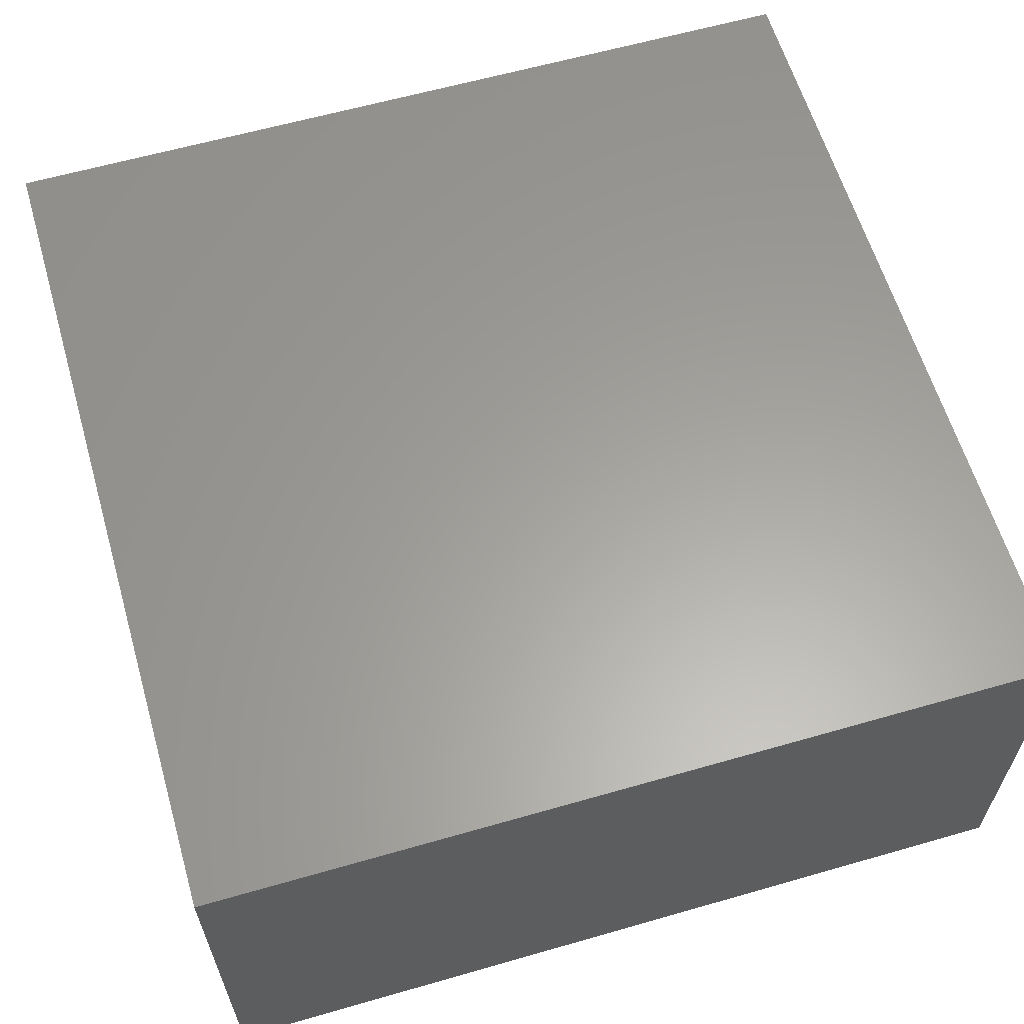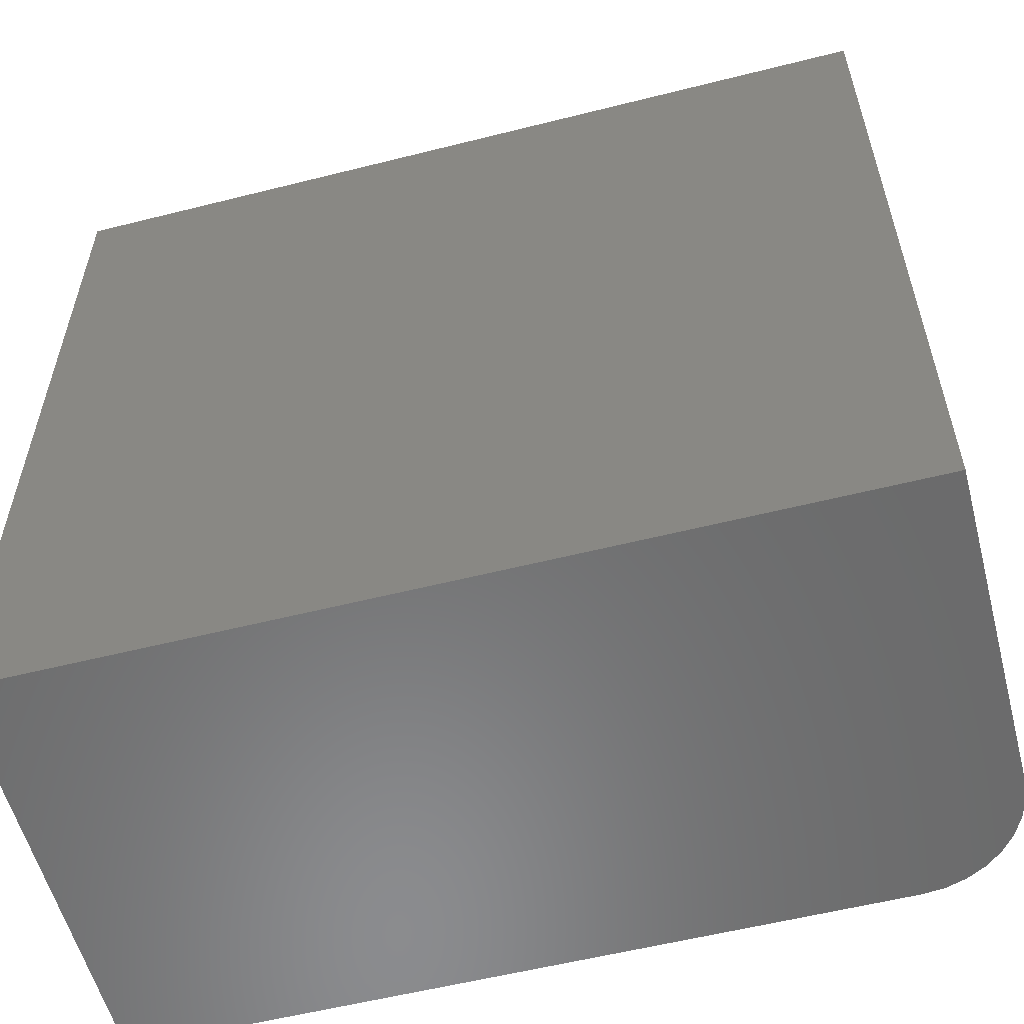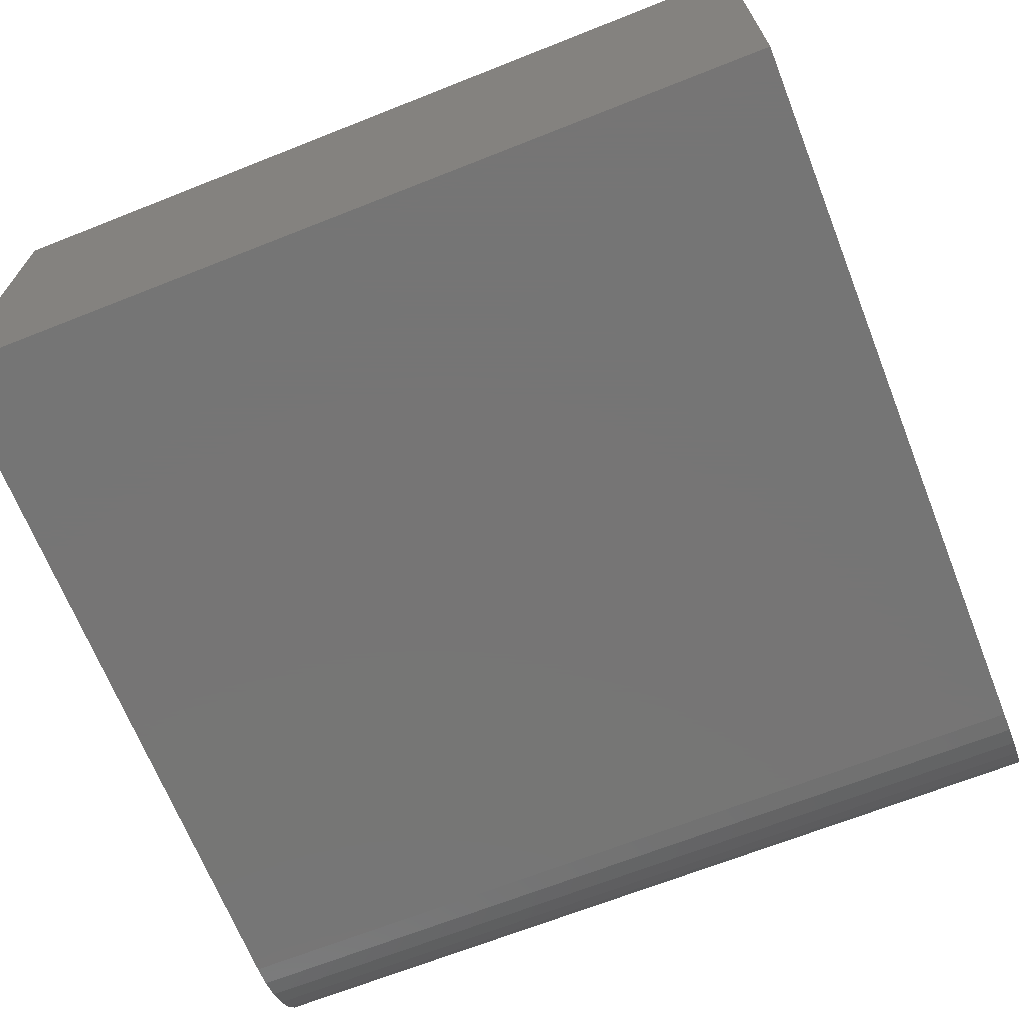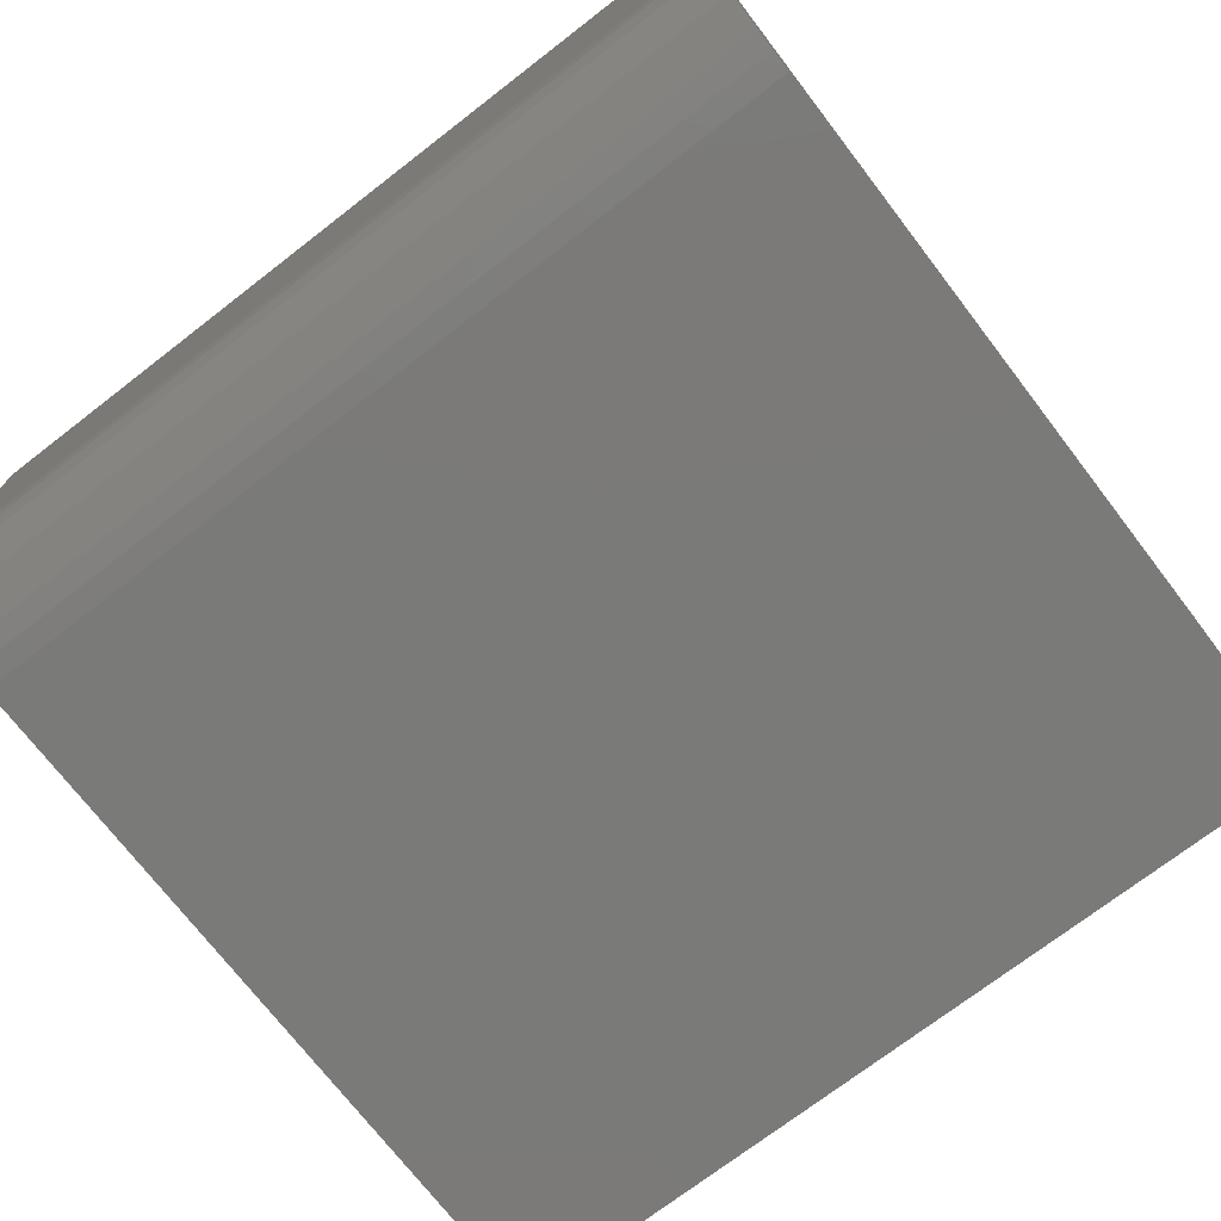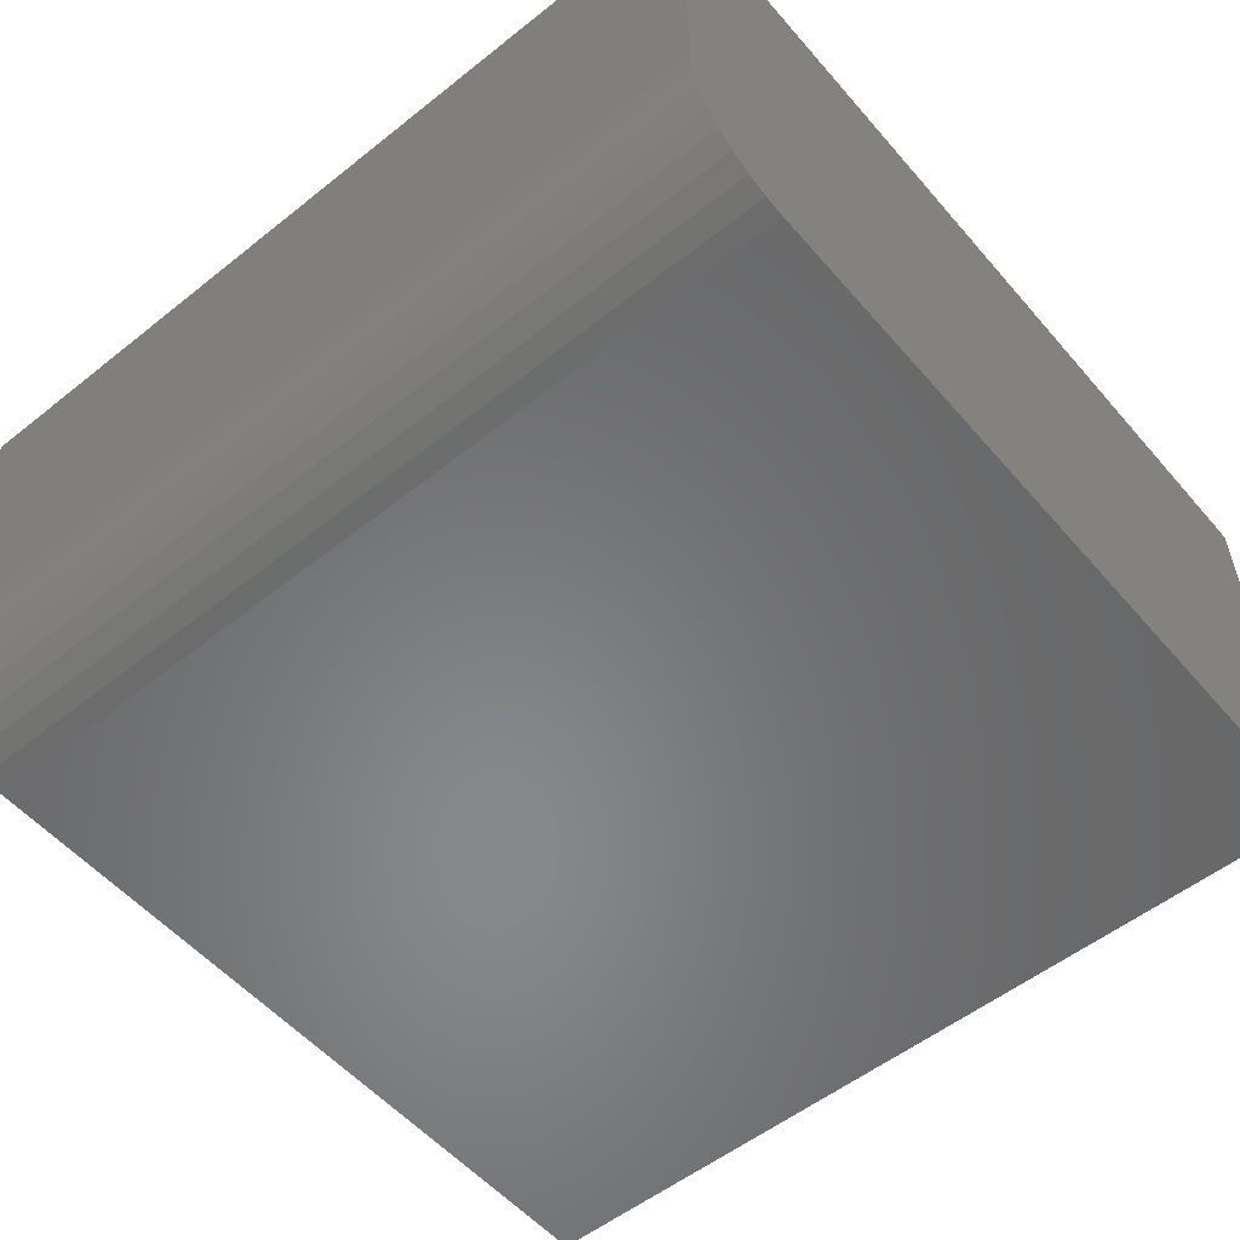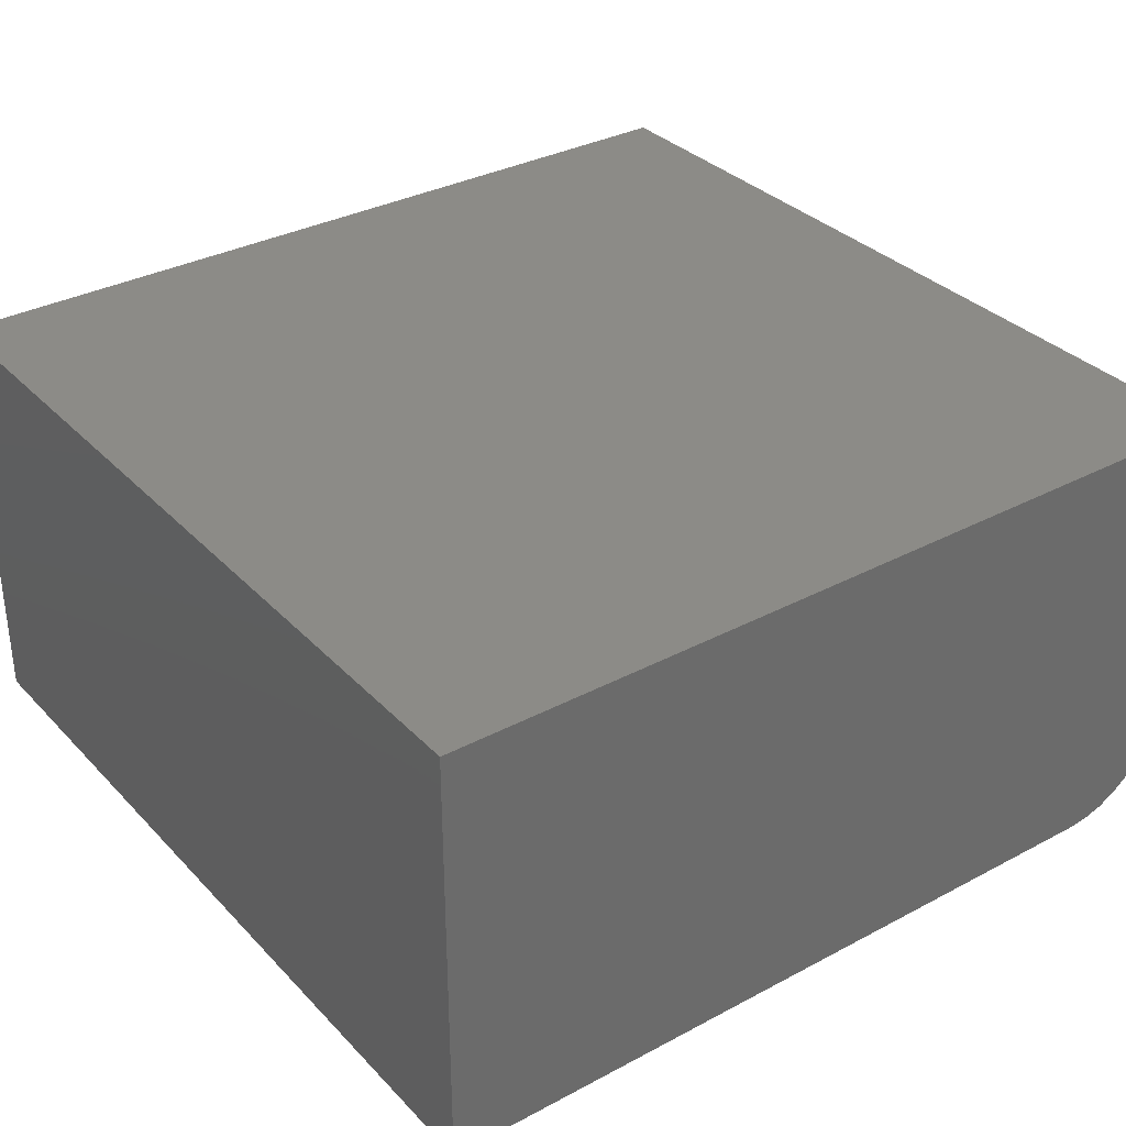
<metadata>
{"format":"stl","ext":"stl","renderer":"f3d","projection":"perspective","resolution":1024,"background":"white","views":[{"elev":61.3,"azim":73.7,"up":"+Y"},{"elev":-57.0,"azim":-165.3,"up":"+Z"},{"elev":-67.9,"azim":111.6,"up":"+Y"},{"elev":-73.3,"azim":-52.4,"up":"+Y"},{"elev":-54.6,"azim":-50.0,"up":"+Y"},{"elev":33.3,"azim":143.9,"up":"+Y"}]}
</metadata>
<code>
# stl→obj: 24 verts, 44 faces
v 0 -0.2812 -5.741e-18
v 0 -0.2812 0.75
v 0 0.003947 -2.32e-17
v 0 0.003947 0.75
v 0.09375 -0.375 0.75
v 0.09375 -0.375 0
v 0.75 -0.375 0.75
v 0.75 -0.375 0
v 0.001801 -0.2995 0.75
v 0.75 0.003947 0.75
v 0.007136 -0.3171 0.75
v 0.0158 -0.3333 0.75
v 0.02746 -0.3475 0.75
v 0.04167 -0.3592 0.75
v 0.05787 -0.3679 0.75
v 0.07546 -0.3732 0.75
v 0.07546 -0.3732 -1.103e-19
v 0.05787 -0.3679 -4.37e-19
v 0.04167 -0.3592 -9.675e-19
v 0.02746 -0.3475 -1.681e-18
v 0.0158 -0.3333 -2.551e-18
v 0.007136 -0.3171 -3.544e-18
v 0.001801 -0.2995 -4.621e-18
v 0.75 0.003947 -2.32e-17
f 1 2 3
f 3 2 4
f 5 6 7
f 7 6 8
f 2 9 4
f 5 7 10
f 5 10 4
f 5 4 9
f 5 9 11
f 5 11 12
f 5 12 13
f 5 13 14
f 5 14 15
f 5 15 16
f 6 17 18
f 6 18 19
f 6 19 20
f 6 20 21
f 6 21 22
f 6 22 23
f 6 23 1
f 6 1 3
f 6 3 24
f 6 24 8
f 2 1 9
f 9 1 23
f 9 23 11
f 11 23 22
f 11 22 12
f 12 22 21
f 12 21 13
f 13 21 20
f 13 20 14
f 14 20 19
f 14 19 15
f 15 19 18
f 15 18 16
f 16 18 17
f 16 17 5
f 5 17 6
f 8 24 7
f 7 24 10
f 3 4 24
f 24 4 10

</code>
